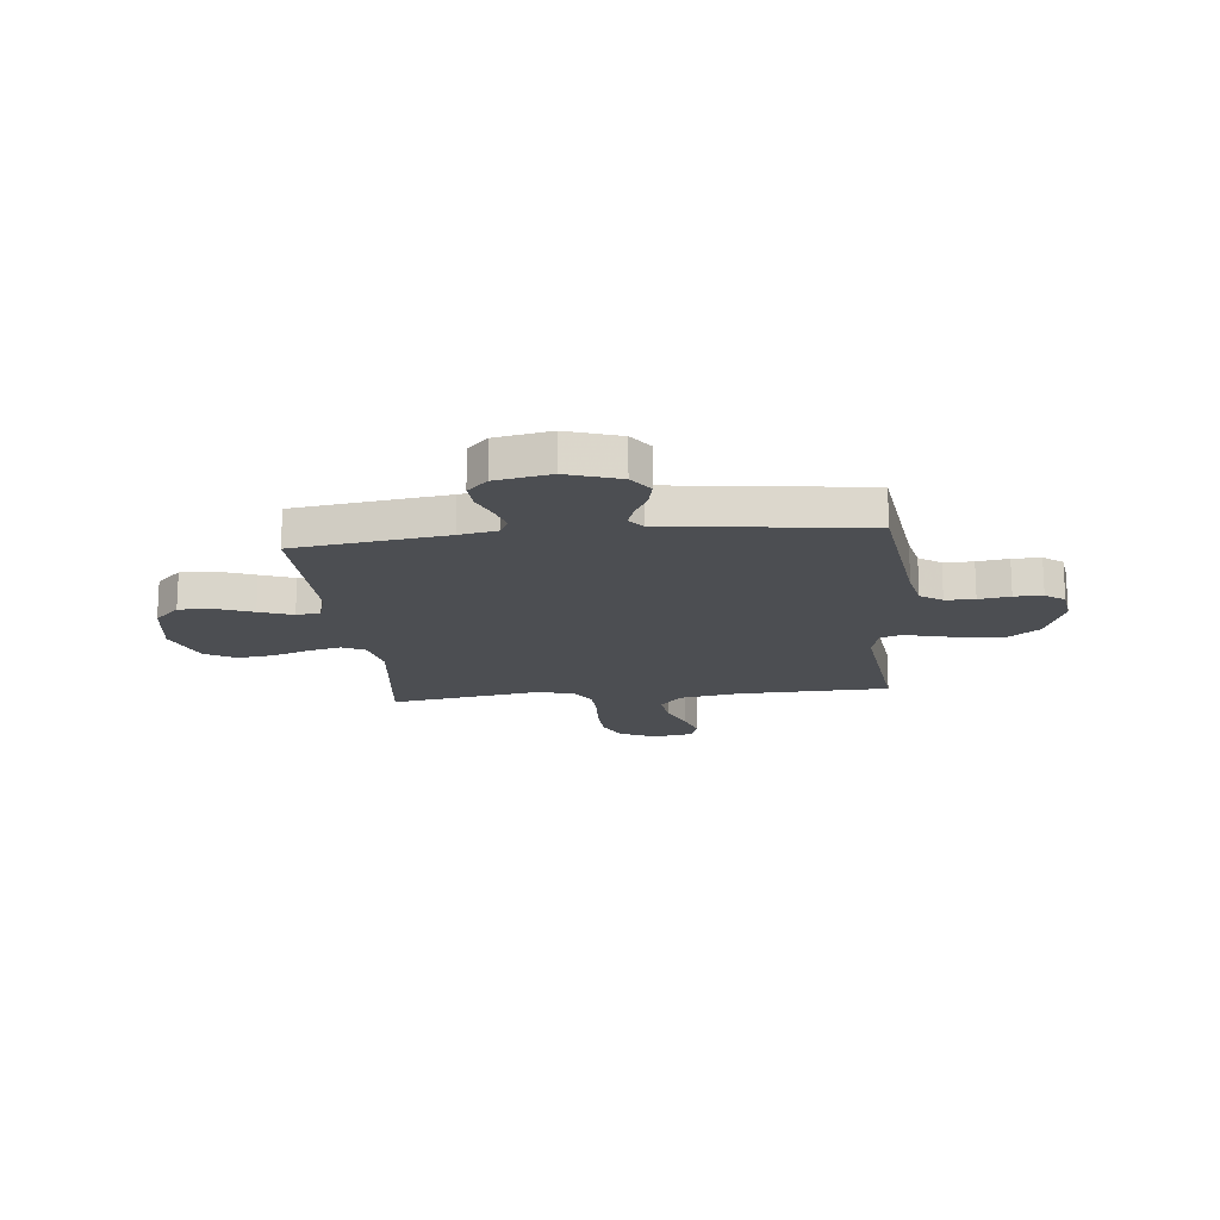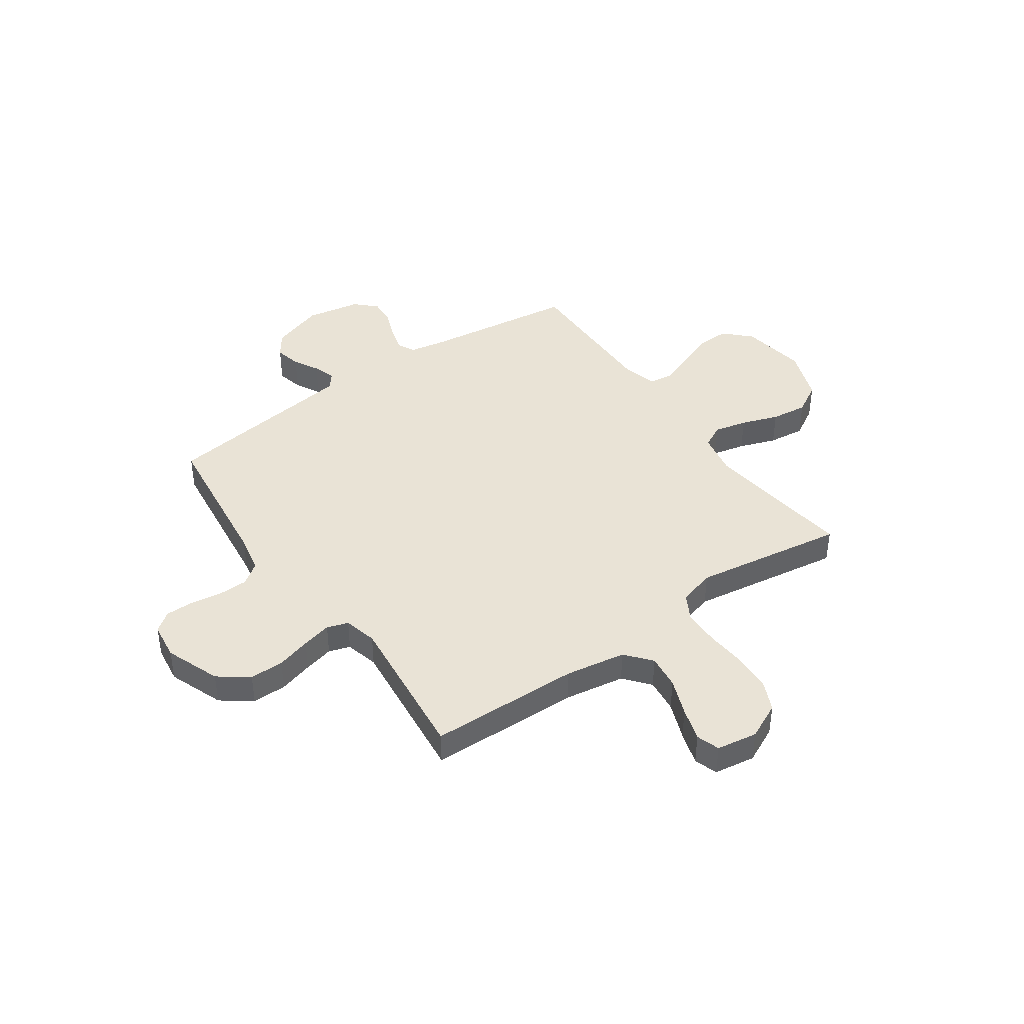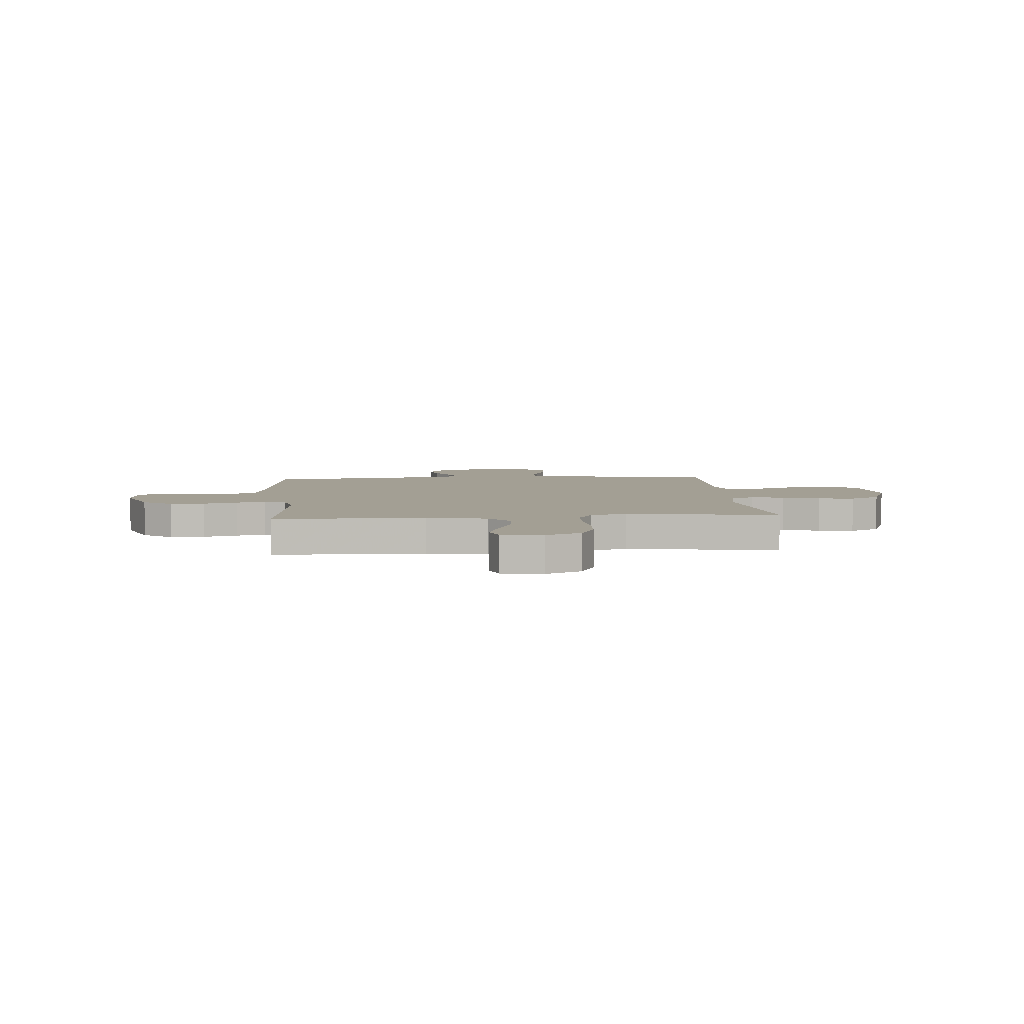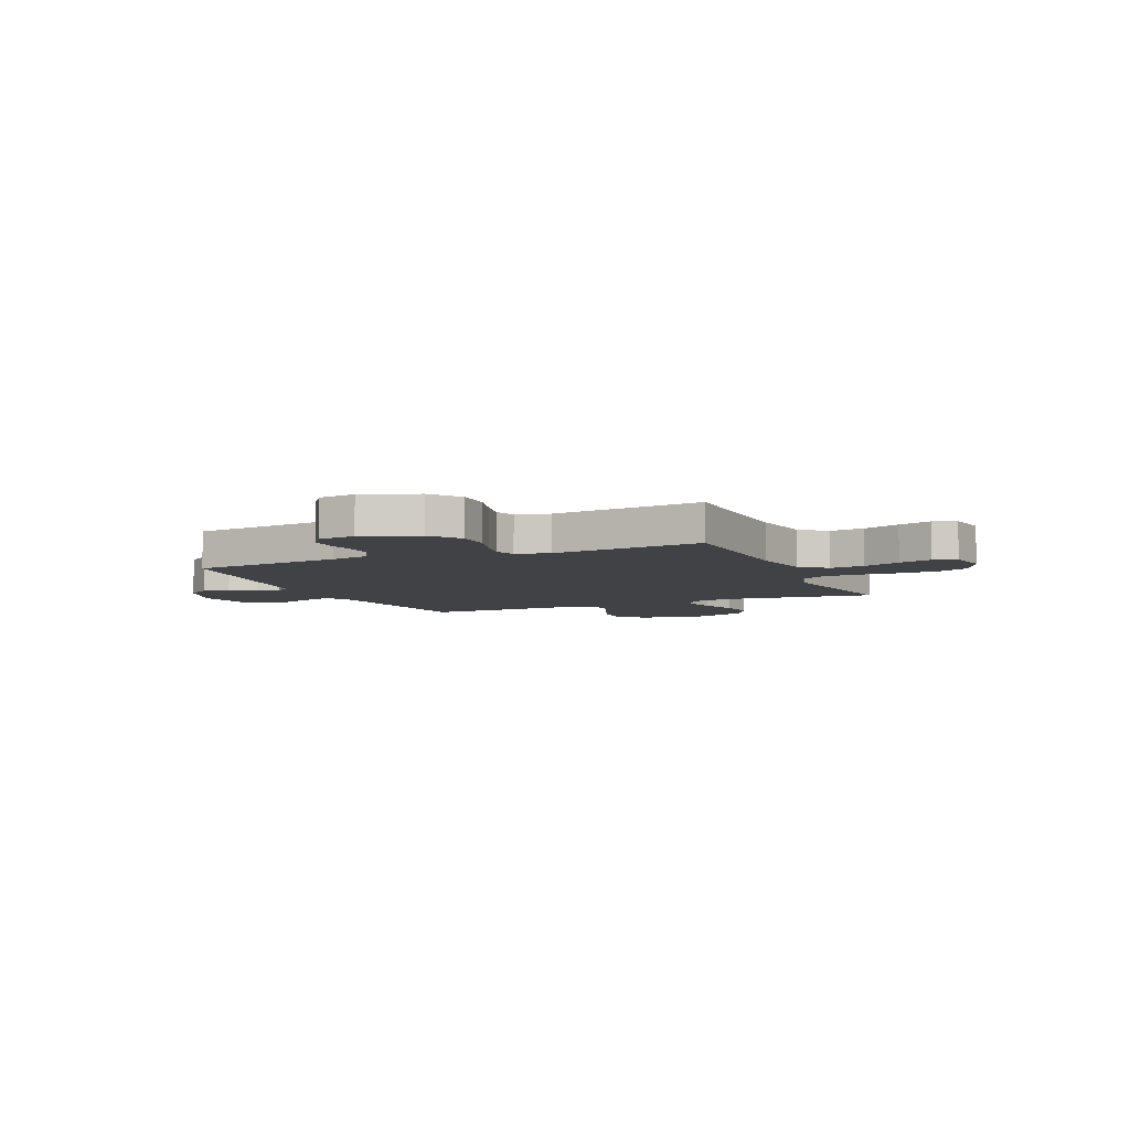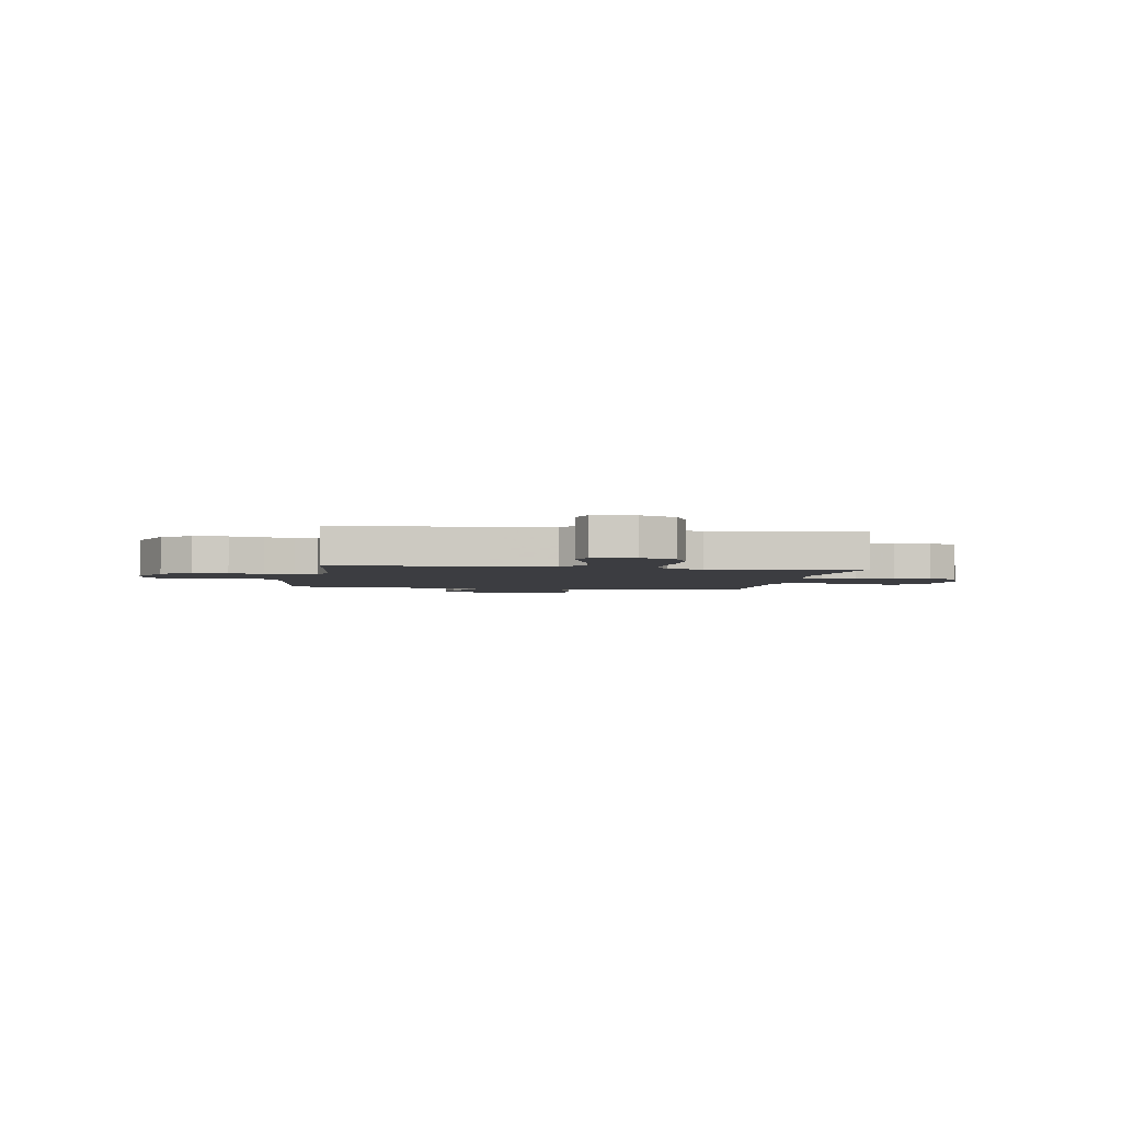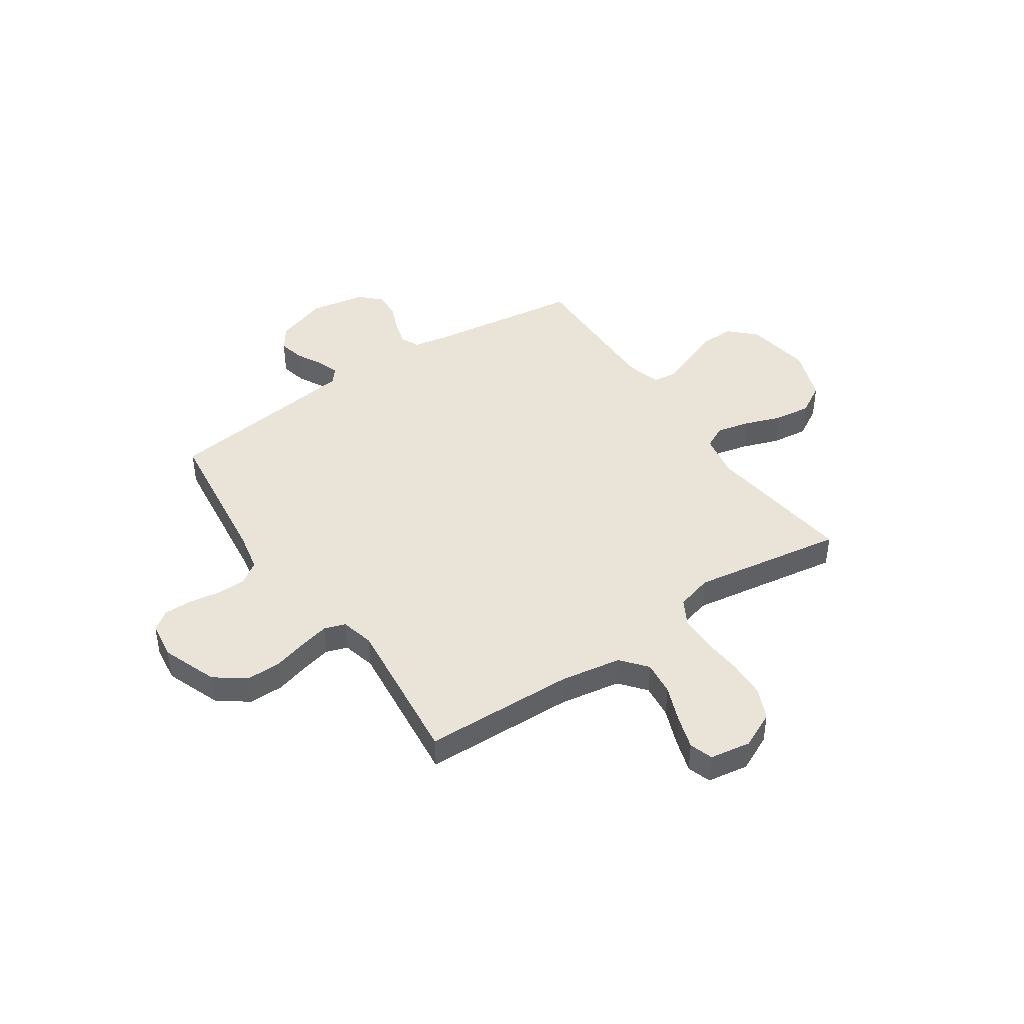
<metadata>
{"format":"obj","ext":"obj","renderer":"f3d","projection":"perspective","resolution":1024,"background":"white","views":[{"elev":-16.9,"azim":6.1,"up":"+Y"},{"elev":42.0,"azim":144.8,"up":"+Y"},{"elev":5.3,"azim":175.4,"up":"+Y"},{"elev":-6.3,"azim":113.6,"up":"+Y"},{"elev":-2.8,"azim":170.6,"up":"+Y"},{"elev":43.4,"azim":145.8,"up":"+Y"}]}
</metadata>
<code>
v -0.5 0.07 -0.5
v -0.463 0.07 -0.2
v -0.48 0.07 -0.114
v -0.526 0.07 -0.091
v -0.591 0.07 -0.106
v -0.664 0.07 -0.132
v -0.736 0.07 -0.141
v -0.797 0.07 -0.106
v -0.836 0.07 0
v -0.816 0.07 0.131
v -0.766 0.07 0.181
v -0.7 0.07 0.179
v -0.628 0.07 0.151
v -0.562 0.07 0.126
v -0.514 0.07 0.133
v -0.495 0.07 0.2
v -0.5 0.07 0.5
v -0.2 0.07 0.54
v -0.125 0.07 0.554
v -0.108 0.07 0.59
v -0.123 0.07 0.641
v -0.145 0.07 0.696
v -0.149 0.07 0.749
v -0.109 0.07 0.789
v 0 0.07 0.809
v 0.105 0.07 0.774
v 0.138 0.07 0.727
v 0.126 0.07 0.675
v 0.099 0.07 0.625
v 0.084 0.07 0.581
v 0.108 0.07 0.551
v 0.2 0.07 0.539
v 0.5 0.07 0.5
v 0.537 0.07 0.2
v 0.553 0.07 0.123
v 0.596 0.07 0.093
v 0.654 0.07 0.092
v 0.716 0.07 0.102
v 0.772 0.07 0.102
v 0.81 0.07 0.074
v 0.82 0.07 0
v 0.779 0.07 -0.109
v 0.72 0.07 -0.153
v 0.652 0.07 -0.153
v 0.584 0.07 -0.134
v 0.525 0.07 -0.12
v 0.483 0.07 -0.134
v 0.467 0.07 -0.2
v 0.5 0.07 -0.5
v 0.2 0.07 -0.508
v 0.08 0.07 -0.528
v 0.038 0.07 -0.579
v 0.046 0.07 -0.647
v 0.075 0.07 -0.721
v 0.096 0.07 -0.787
v 0.081 0.07 -0.833
v 0 0.07 -0.846
v -0.072 0.07 -0.812
v -0.1 0.07 -0.751
v -0.103 0.07 -0.675
v -0.097 0.07 -0.596
v -0.099 0.07 -0.524
v -0.128 0.07 -0.473
v -0.2 0.07 -0.453
v -0.5 0 -0.5
v -0.463 0 -0.2
v -0.48 0 -0.114
v -0.526 0 -0.091
v -0.591 0 -0.106
v -0.664 0 -0.132
v -0.736 0 -0.141
v -0.797 0 -0.106
v -0.836 0 0
v -0.816 0 0.131
v -0.766 0 0.181
v -0.7 0 0.179
v -0.628 0 0.151
v -0.562 0 0.126
v -0.514 0 0.133
v -0.495 0 0.2
v -0.5 0 0.5
v -0.2 0 0.54
v -0.125 0 0.554
v -0.108 0 0.59
v -0.123 0 0.641
v -0.145 0 0.696
v -0.149 0 0.749
v -0.109 0 0.789
v 0 0 0.809
v 0.105 0 0.774
v 0.138 0 0.727
v 0.126 0 0.675
v 0.099 0 0.625
v 0.084 0 0.581
v 0.108 0 0.551
v 0.2 0 0.539
v 0.5 0 0.5
v 0.537 0 0.2
v 0.553 0 0.123
v 0.596 0 0.093
v 0.654 0 0.092
v 0.716 0 0.102
v 0.772 0 0.102
v 0.81 0 0.074
v 0.82 0 0
v 0.779 0 -0.109
v 0.72 0 -0.153
v 0.652 0 -0.153
v 0.584 0 -0.134
v 0.525 0 -0.12
v 0.483 0 -0.134
v 0.467 0 -0.2
v 0.5 0 -0.5
v 0.2 0 -0.508
v 0.08 0 -0.528
v 0.038 0 -0.579
v 0.046 0 -0.647
v 0.075 0 -0.721
v 0.096 0 -0.787
v 0.081 0 -0.833
v 0 0 -0.846
v -0.072 0 -0.812
v -0.1 0 -0.751
v -0.103 0 -0.675
v -0.097 0 -0.596
v -0.099 0 -0.524
v -0.128 0 -0.473
v -0.2 0 -0.453
f 58 59 60 61
f 58 61 62
f 57 58 62
f 56 57 62
f 53 54 55 56
f 53 56 62 63
f 48 49 50
f 47 48 50 51
f 42 43 44 45
f 42 45 46
f 41 42 46
f 40 41 46 47
f 37 38 39 40
f 36 37 40 47
f 32 33 34
f 31 32 34 35
f 26 27 28 29
f 26 29 30
f 25 26 30
f 24 25 30
f 21 22 23 24
f 20 21 24 30
f 19 20 30 31
f 16 17 18
f 15 16 18 19
f 10 11 12 13
f 10 13 14
f 9 10 14
f 8 9 14 15
f 5 6 7 8
f 4 5 8 15
f 64 1 2
f 63 64 2 3
f 52 53 63 3
f 35 36 47 51
f 35 51 52 3
f 15 19 31 35
f 3 4 15 35
f 125 124 123 122
f 126 125 122
f 126 122 121
f 126 121 120
f 120 119 118 117
f 127 126 120 117
f 114 113 112
f 115 114 112 111
f 109 108 107 106
f 110 109 106
f 110 106 105
f 111 110 105 104
f 104 103 102 101
f 111 104 101 100
f 98 97 96
f 99 98 96 95
f 93 92 91 90
f 94 93 90
f 94 90 89
f 94 89 88
f 88 87 86 85
f 94 88 85 84
f 95 94 84 83
f 82 81 80
f 83 82 80 79
f 77 76 75 74
f 78 77 74
f 78 74 73
f 79 78 73 72
f 72 71 70 69
f 79 72 69 68
f 66 65 128
f 67 66 128 127
f 67 127 117 116
f 115 111 100 99
f 67 116 115 99
f 99 95 83 79
f 99 79 68 67
f 1 65 66 2
f 2 66 67 3
f 3 67 68 4
f 4 68 69 5
f 5 69 70 6
f 6 70 71 7
f 7 71 72 8
f 8 72 73 9
f 9 73 74 10
f 10 74 75 11
f 11 75 76 12
f 12 76 77 13
f 13 77 78 14
f 14 78 79 15
f 15 79 80 16
f 16 80 81 17
f 17 81 82 18
f 18 82 83 19
f 19 83 84 20
f 20 84 85 21
f 21 85 86 22
f 22 86 87 23
f 23 87 88 24
f 24 88 89 25
f 25 89 90 26
f 26 90 91 27
f 27 91 92 28
f 28 92 93 29
f 29 93 94 30
f 30 94 95 31
f 31 95 96 32
f 32 96 97 33
f 33 97 98 34
f 34 98 99 35
f 35 99 100 36
f 36 100 101 37
f 37 101 102 38
f 38 102 103 39
f 39 103 104 40
f 40 104 105 41
f 41 105 106 42
f 42 106 107 43
f 43 107 108 44
f 44 108 109 45
f 45 109 110 46
f 46 110 111 47
f 47 111 112 48
f 48 112 113 49
f 49 113 114 50
f 50 114 115 51
f 51 115 116 52
f 52 116 117 53
f 53 117 118 54
f 54 118 119 55
f 55 119 120 56
f 56 120 121 57
f 57 121 122 58
f 58 122 123 59
f 59 123 124 60
f 60 124 125 61
f 61 125 126 62
f 62 126 127 63
f 63 127 128 64
f 64 128 65 1

</code>
